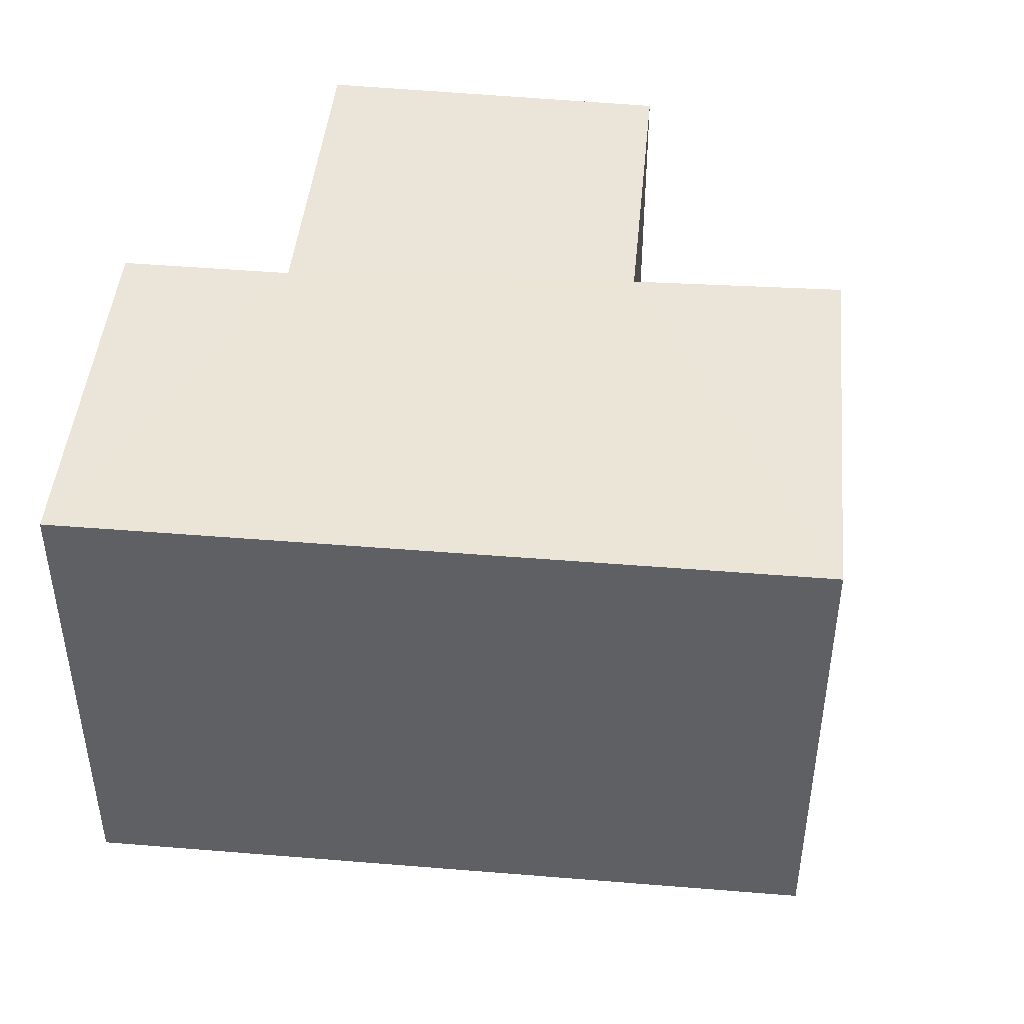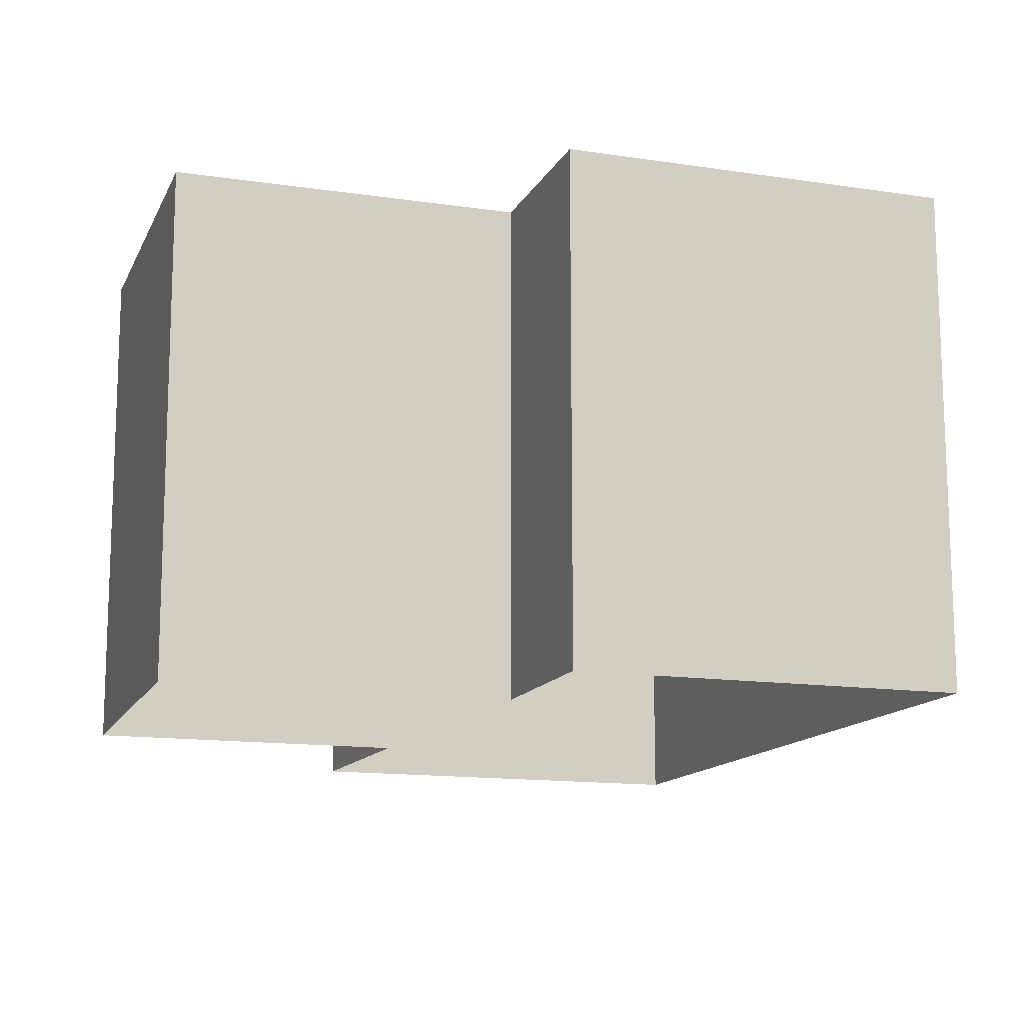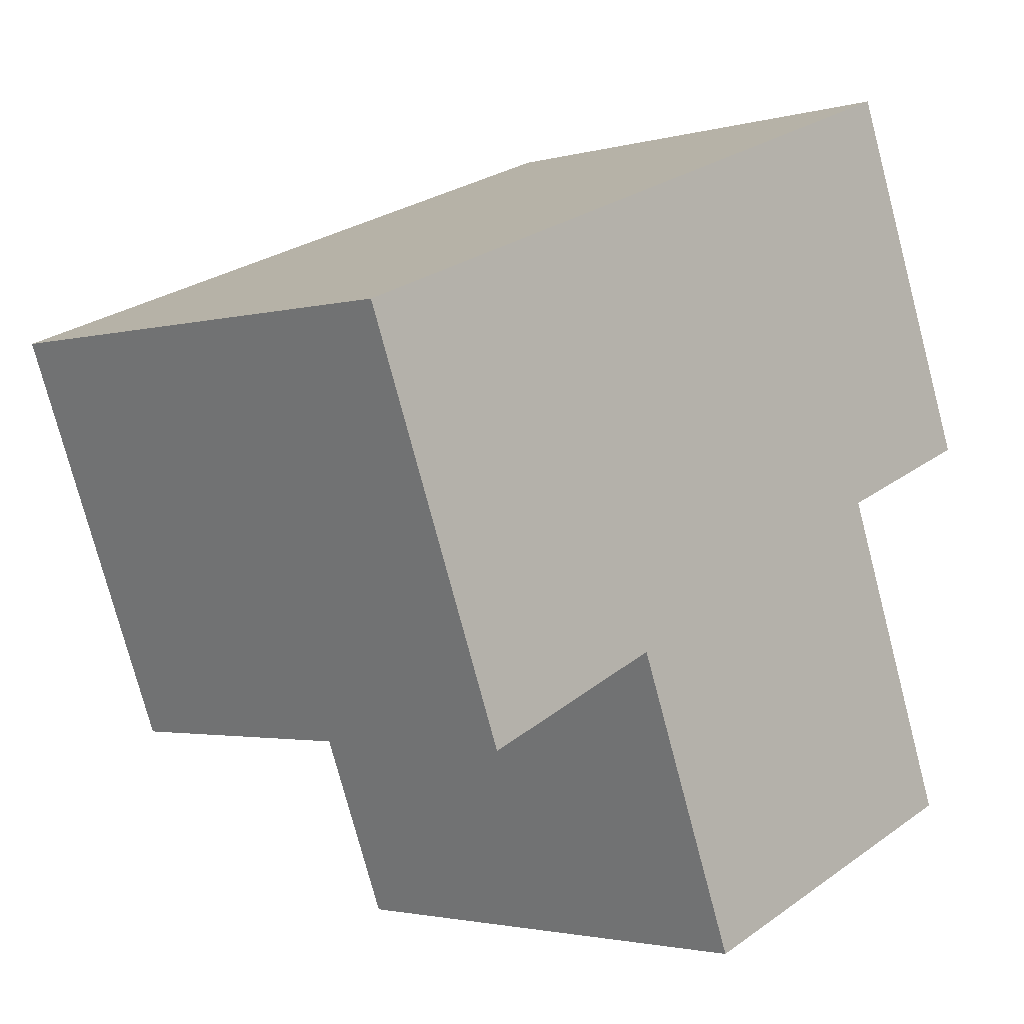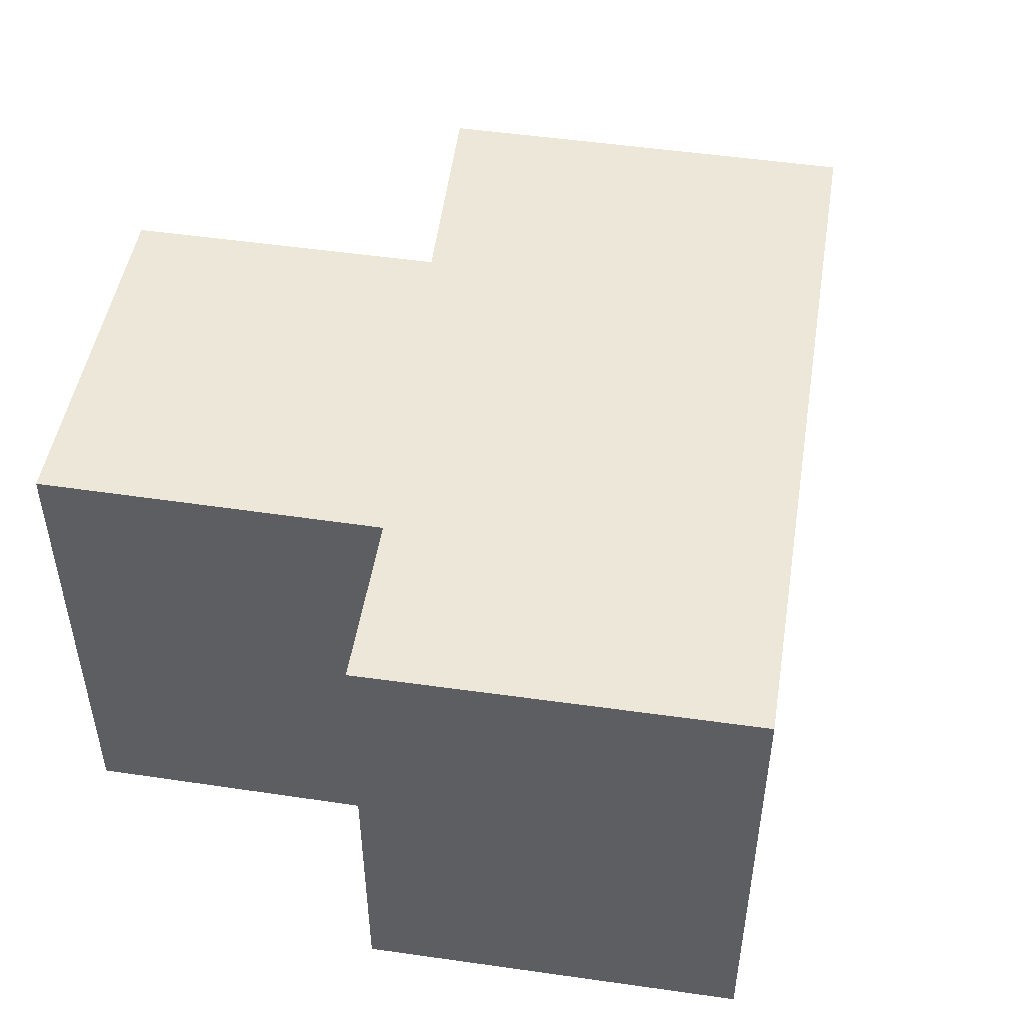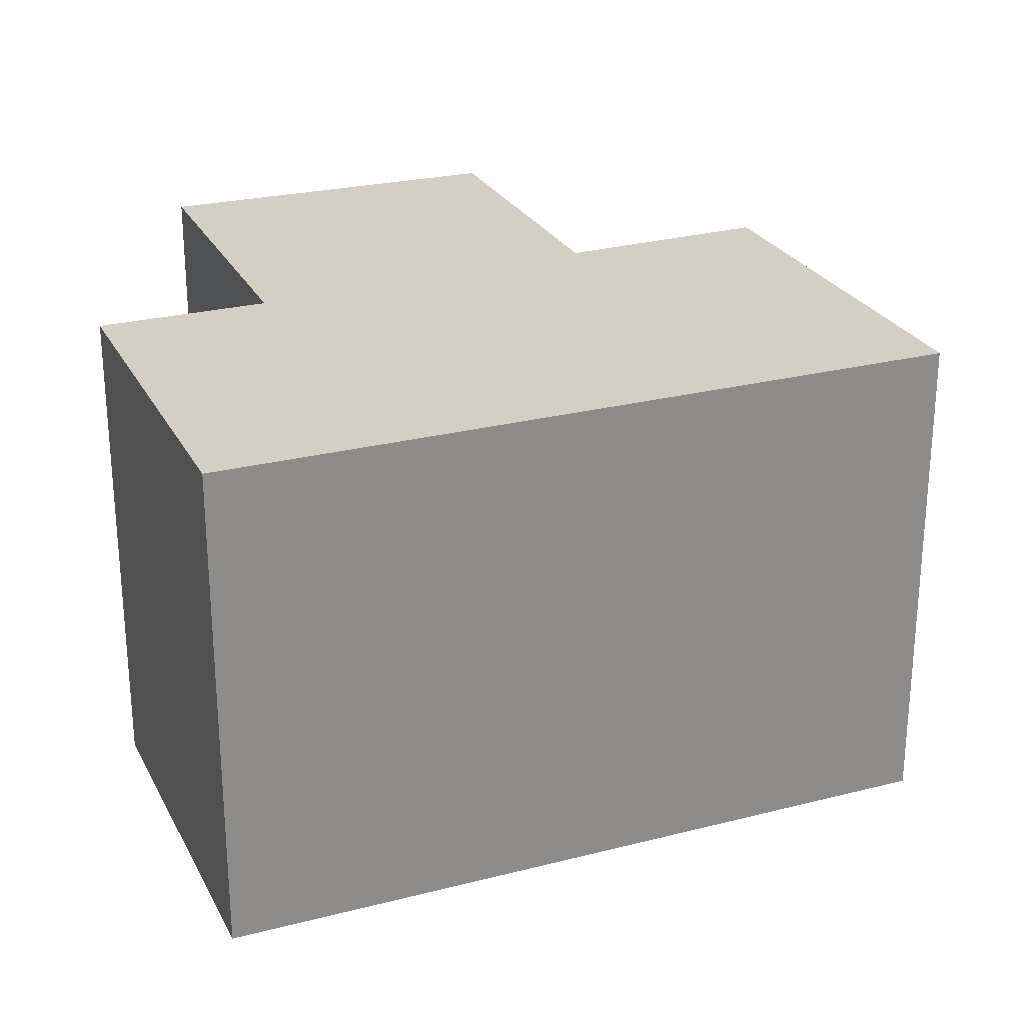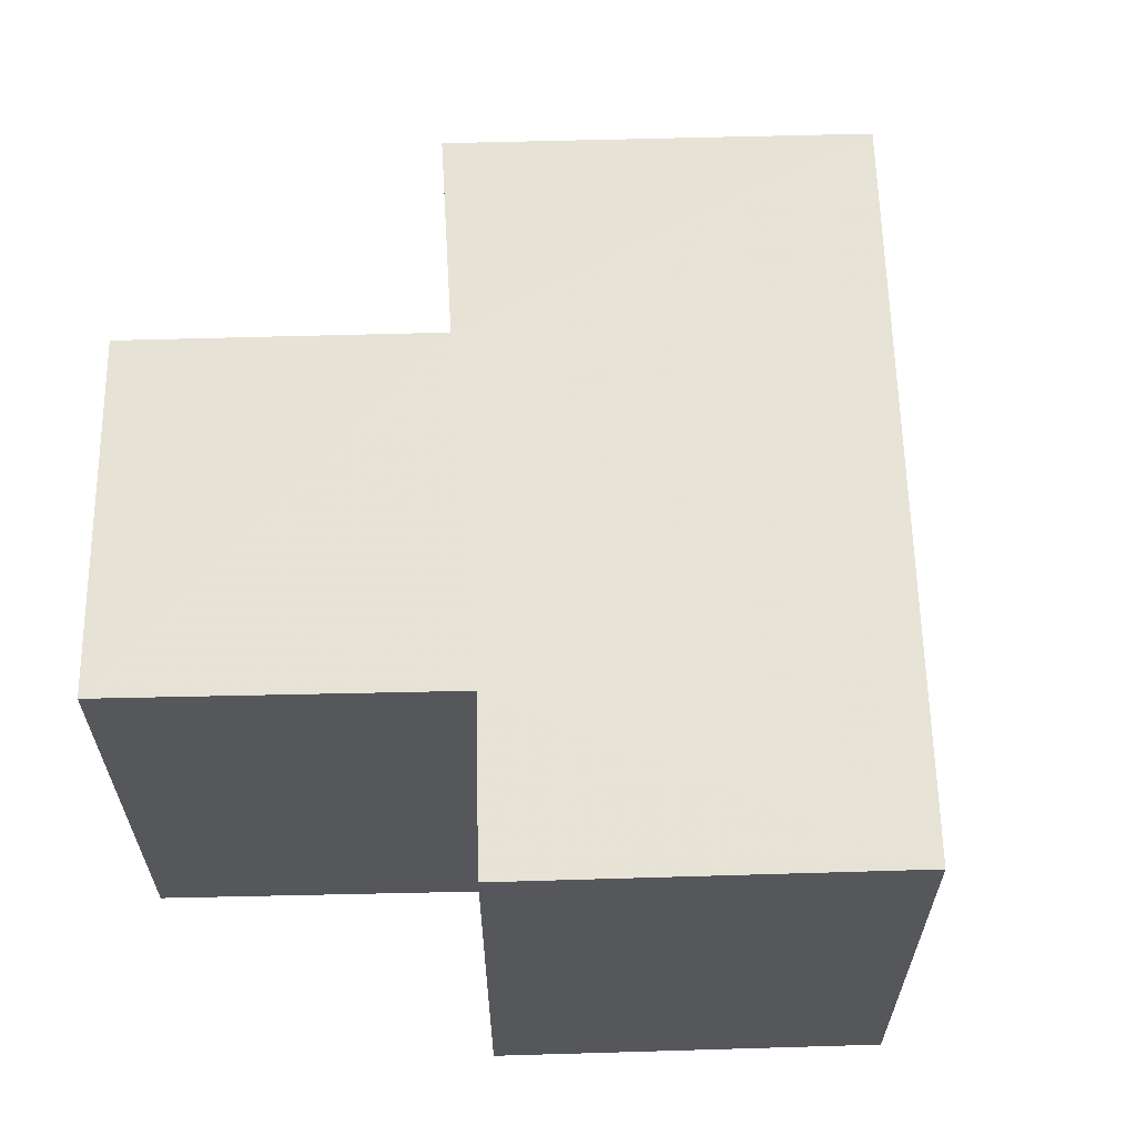
<metadata>
{"format":"obj","ext":"obj","renderer":"f3d","projection":"perspective","resolution":1024,"background":"white","views":[{"elev":45.5,"azim":-153.3,"up":"+Z"},{"elev":-13.7,"azim":92.5,"up":"+Z"},{"elev":-2.4,"azim":-45.3,"up":"+Y"},{"elev":50.1,"azim":120.4,"up":"+Z"},{"elev":25.9,"azim":179.1,"up":"+Z"},{"elev":62.8,"azim":109.8,"up":"+Z"}]}
</metadata>
<code>
v -5296 -3.429e+04 4.339
v -5298 -3.429e+04 4.338
v -5299 -3.429e+04 4.34
v -5297 -3.429e+04 4.34
v -5296 -3.429e+04 4.34
v -5297 -3.429e+04 4.342
v -5300 -3.429e+04 4.339
v -5301 -3.429e+04 4.341
v -5296 -3.429e+04 7.668
v -5299 -3.429e+04 7.669
v -5298 -3.429e+04 7.668
v -5301 -3.429e+04 7.671
v -5300 -3.429e+04 7.669
v -5297 -3.429e+04 7.671
v -5296 -3.429e+04 7.67
v -5297 -3.429e+04 7.67
f 1 2 3
f 1 3 4
f 5 4 6
f 3 7 8
f 6 3 8
f 6 4 3
f 9 10 11
f 10 12 13
f 14 12 10
f 15 14 16
f 10 9 16
f 16 14 10
f 13 7 3
f 10 13 3
f 13 8 7
f 13 12 8
f 12 6 8
f 12 14 6
f 15 5 6
f 14 15 6
f 16 4 5
f 15 16 5
f 9 1 4
f 16 9 4
f 11 2 1
f 9 11 1
f 11 3 2
f 11 10 3

</code>
